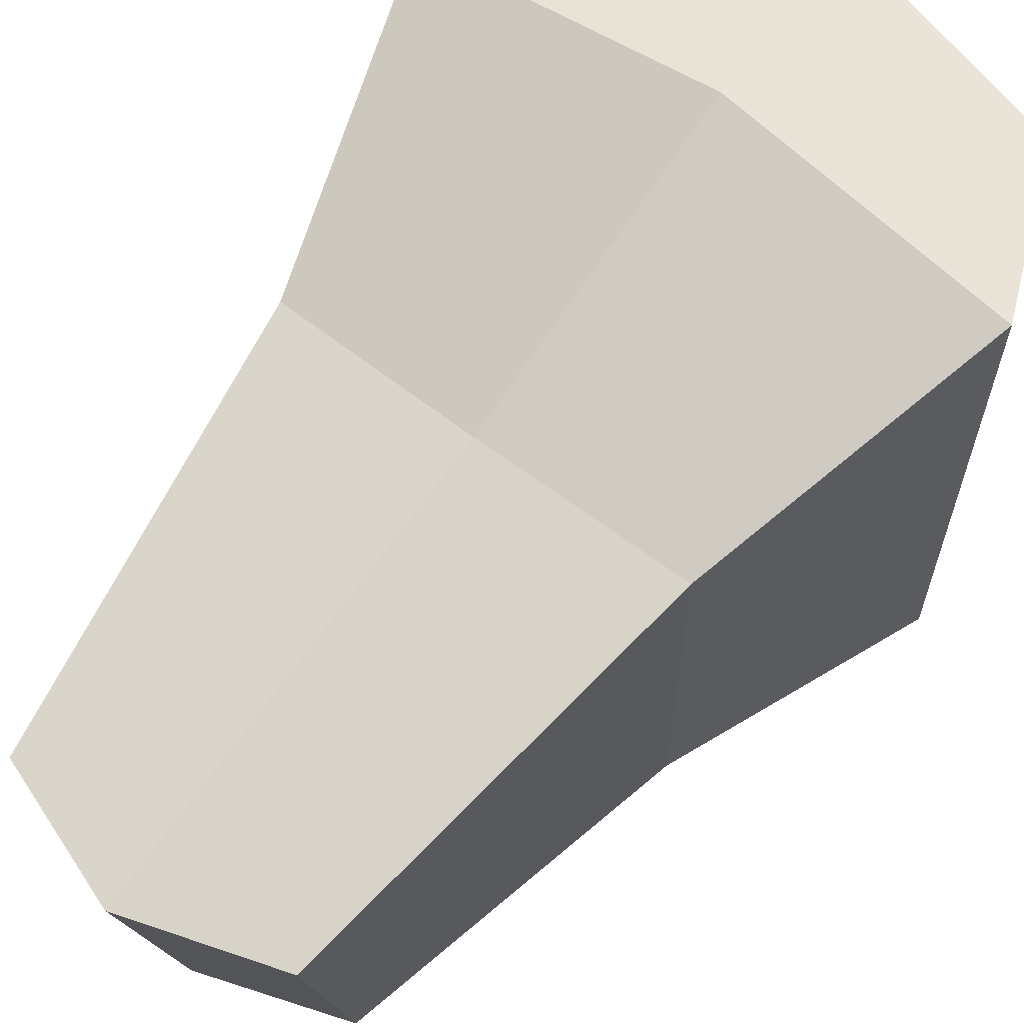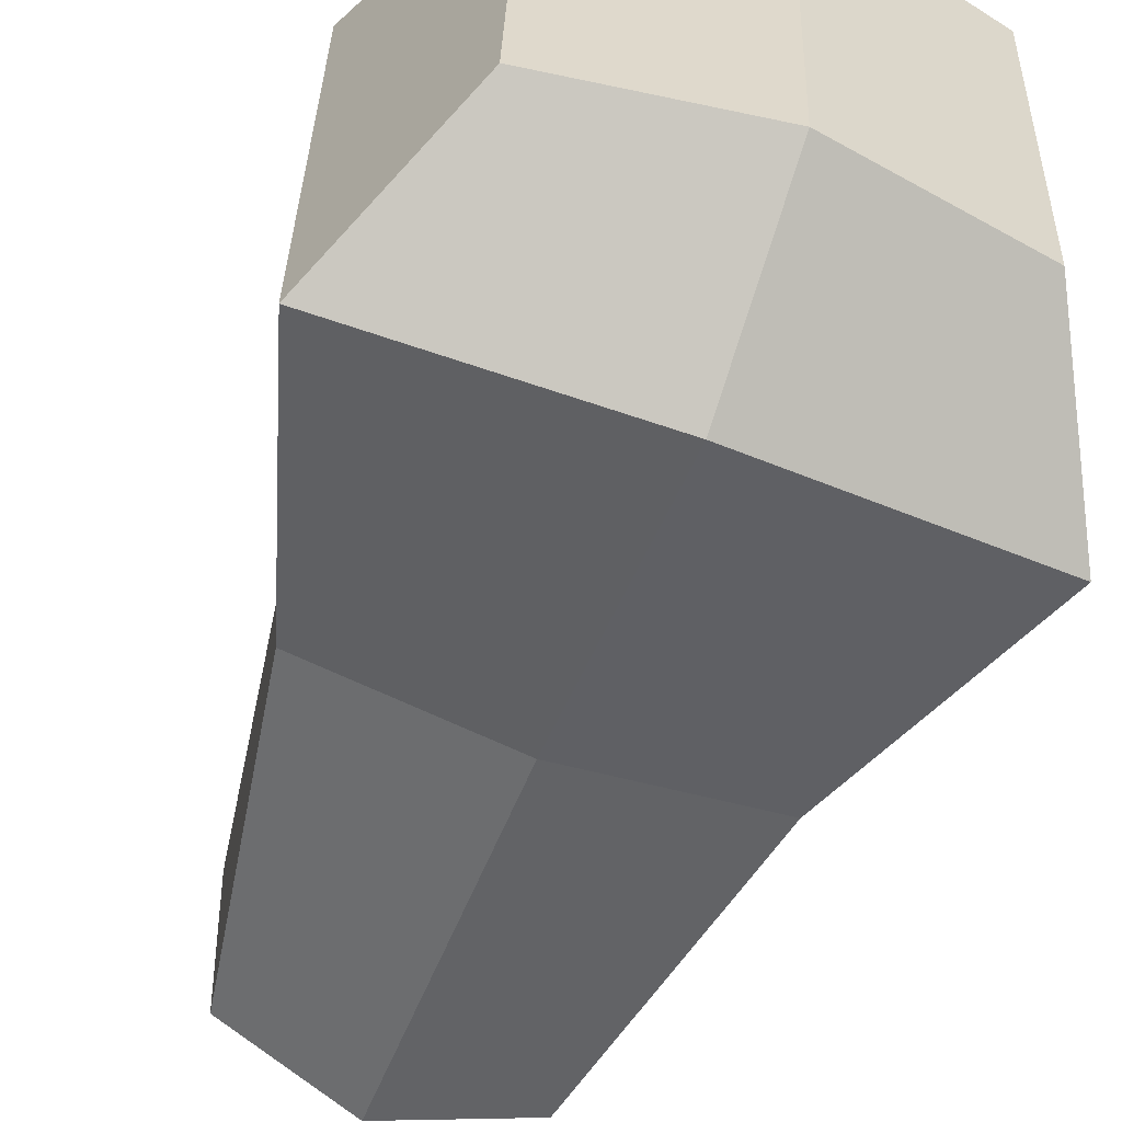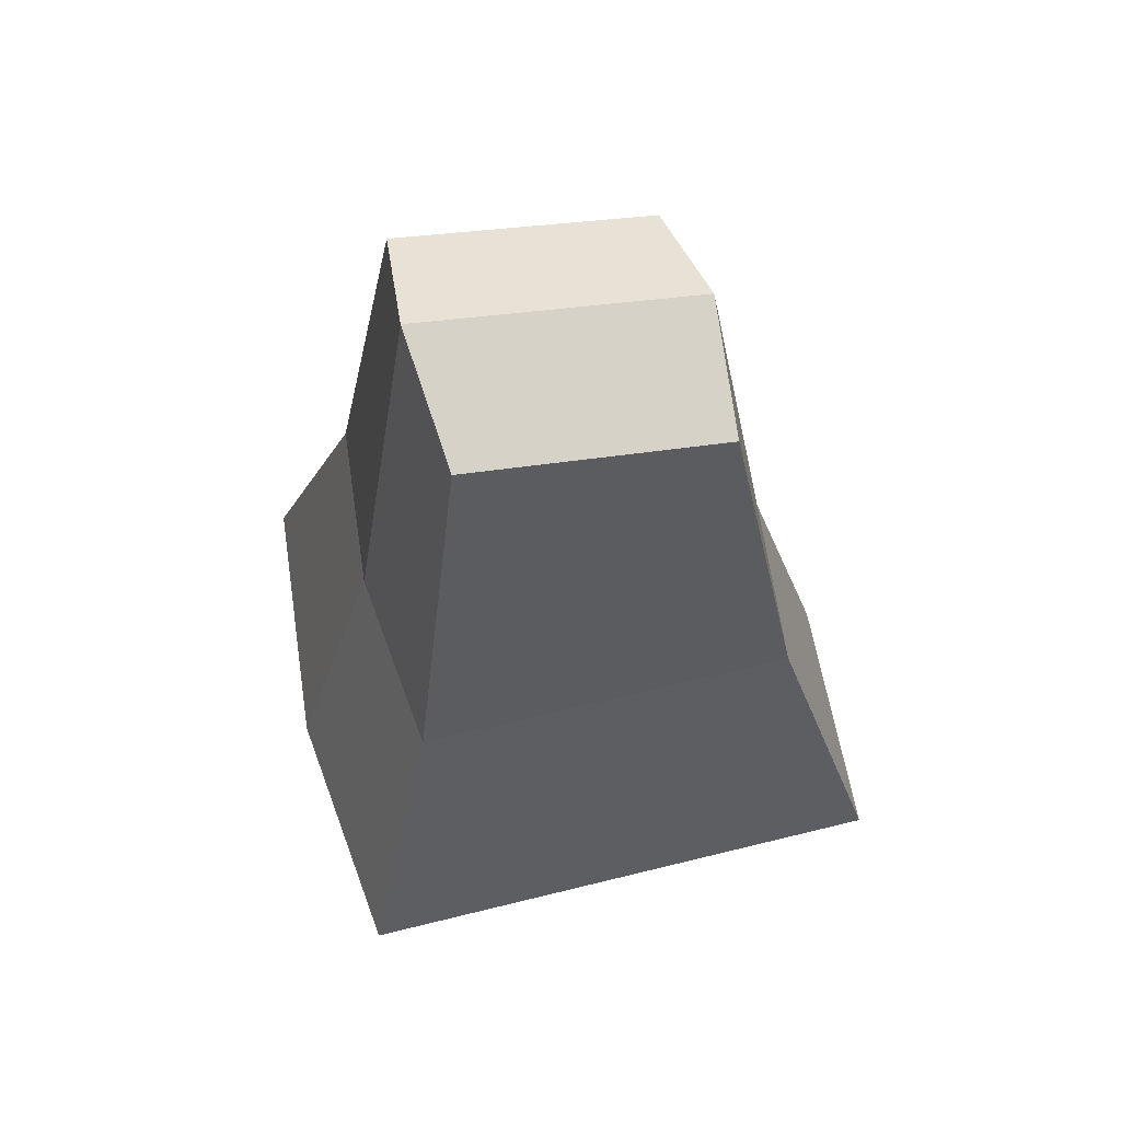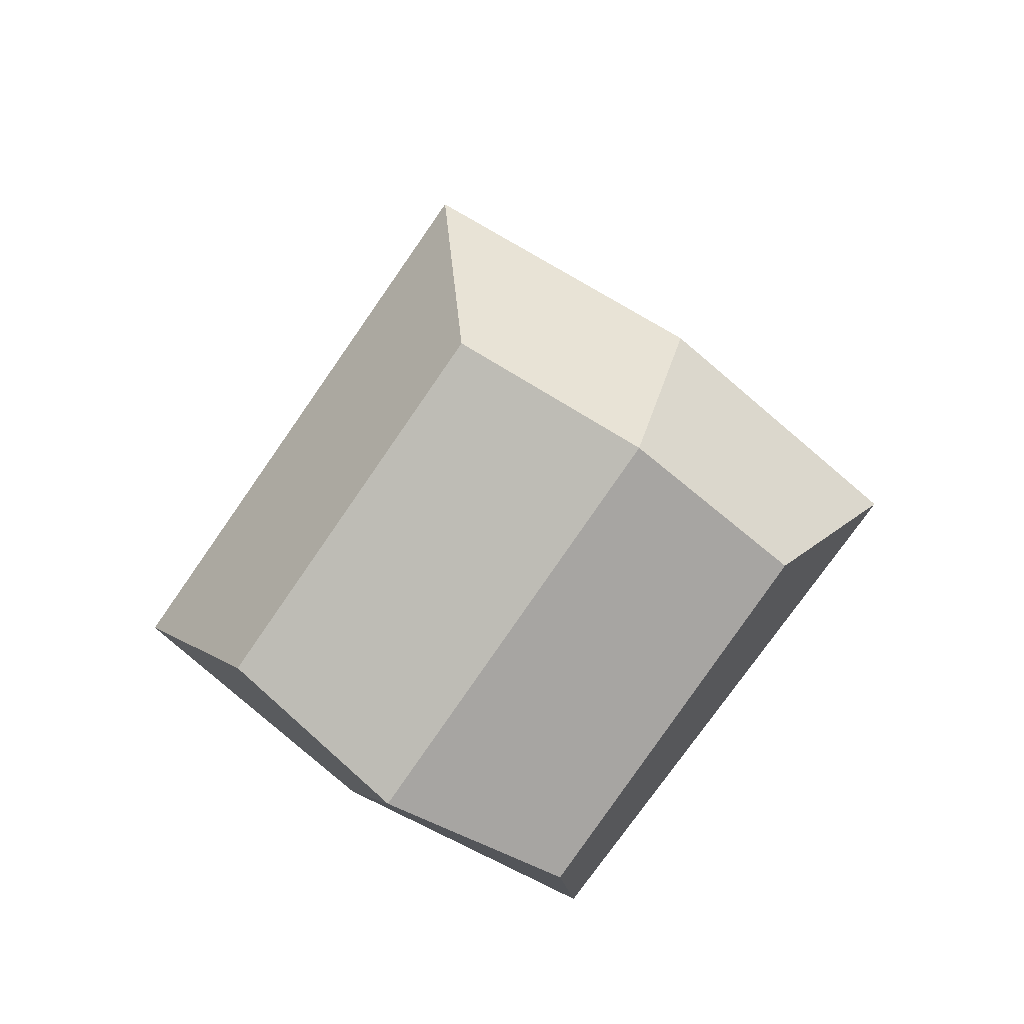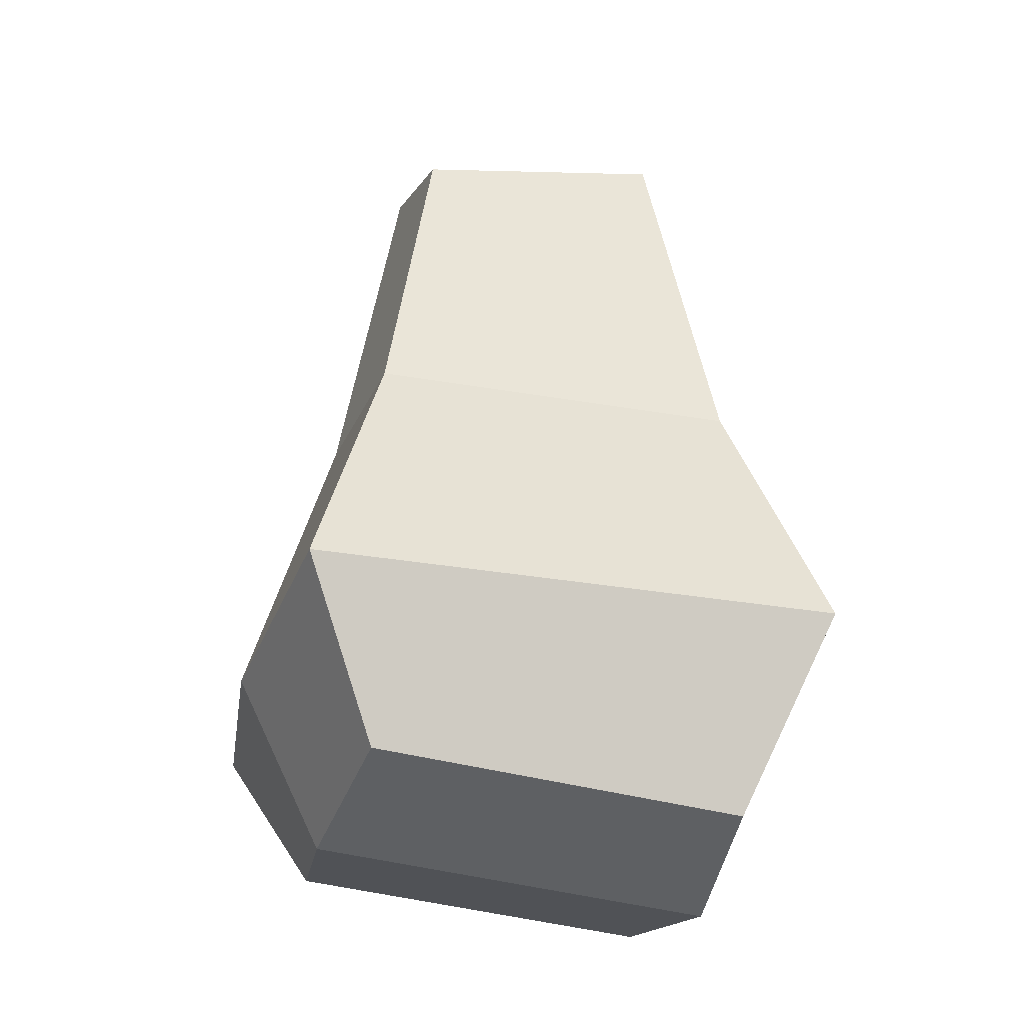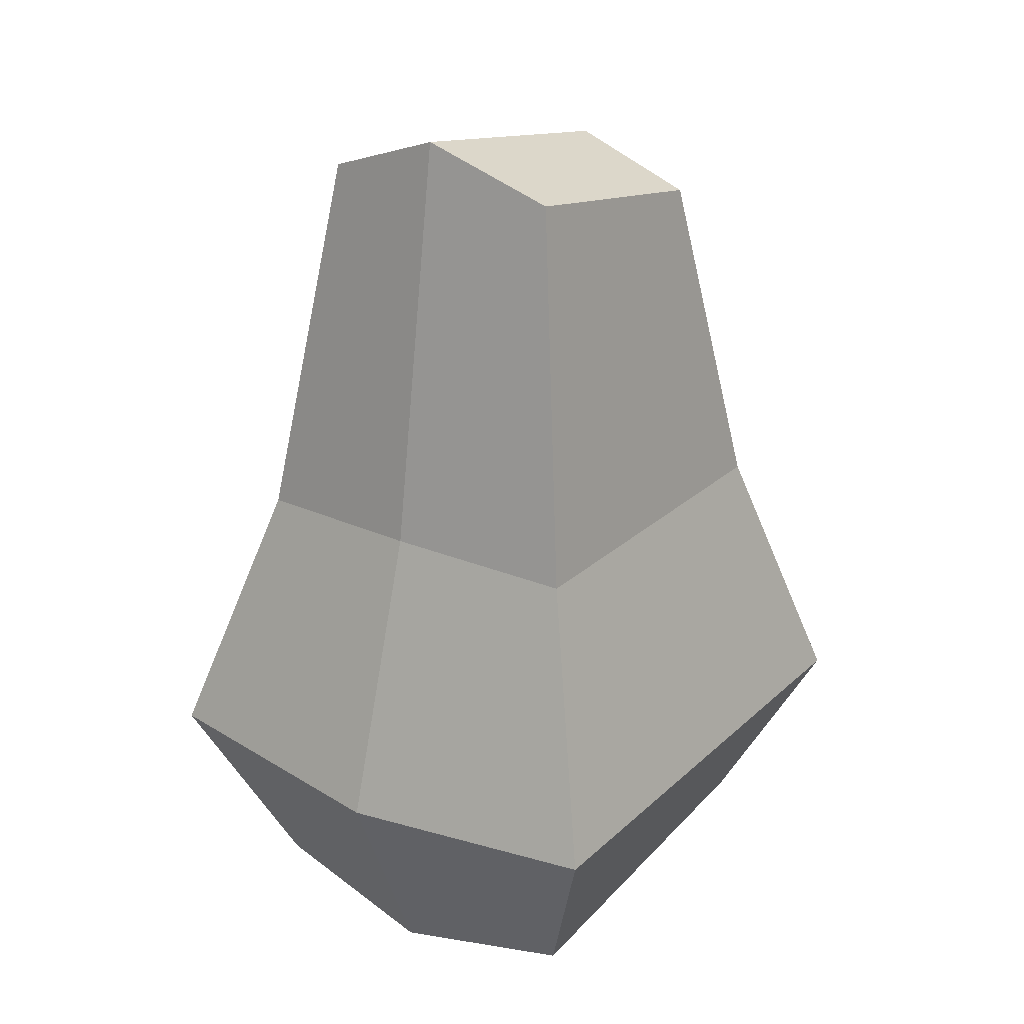
<metadata>
{"format":"obj","ext":"obj","renderer":"f3d","projection":"perspective","resolution":1024,"background":"white","views":[{"elev":65.2,"azim":37.3,"up":"+Y"},{"elev":-62.9,"azim":159.4,"up":"+Y"},{"elev":59.7,"azim":-104.4,"up":"+Z"},{"elev":-75.9,"azim":-34.9,"up":"+Z"},{"elev":-30.3,"azim":75.6,"up":"+Z"},{"elev":25.3,"azim":-144.9,"up":"+Z"}]}
</metadata>
<code>
o Base
v -0.105 -0.105 0.2
v -0.105 0.105 0.2
v -0.15 -0.15 0.05
v -0.15 0.15 0.05
v 0.105 -0.105 0.2
v 0.105 0.105 0.2
v 0.15 -0.15 0.05
v 0.15 0.15 0.05
v -0.0735 -0.07238 0.3872
v -0.0735 0.07238 0.4128
v 0.0735 0.07238 0.4128
v 0.0735 -0.07238 0.3872
v -0.105 0.1046 -0.05915
v -0.105 -0.1046 -0.04085
v 0.105 -0.1046 -0.04085
v 0.105 0.1046 -0.05915
v 0 -0.165 0.04
v 0 0.165 0.04
v 0 -0.1155 0.205
v 0 0.1155 0.205
v 0 -0.07962 0.411
v 0 0.07962 0.439
v 0 -0.1151 -0.05993
v 0 0.1151 -0.08007
f 1 2 4 3
f 8 7 15 16
f 7 8 6 5
f 19 5 12 21
f 17 7 5 19
f 18 4 2 20
f 21 22 10 9
f 20 2 10 22
f 5 6 11 12
f 2 1 9 10
f 23 24 16 15
f 17 3 14 23
f 18 8 16 24
f 3 4 13 14
f 4 18 24 13
f 7 17 23 15
f 14 13 24 23
f 6 20 22 11
f 12 11 22 21
f 8 18 20 6
f 3 17 19 1
f 1 19 21 9

</code>
